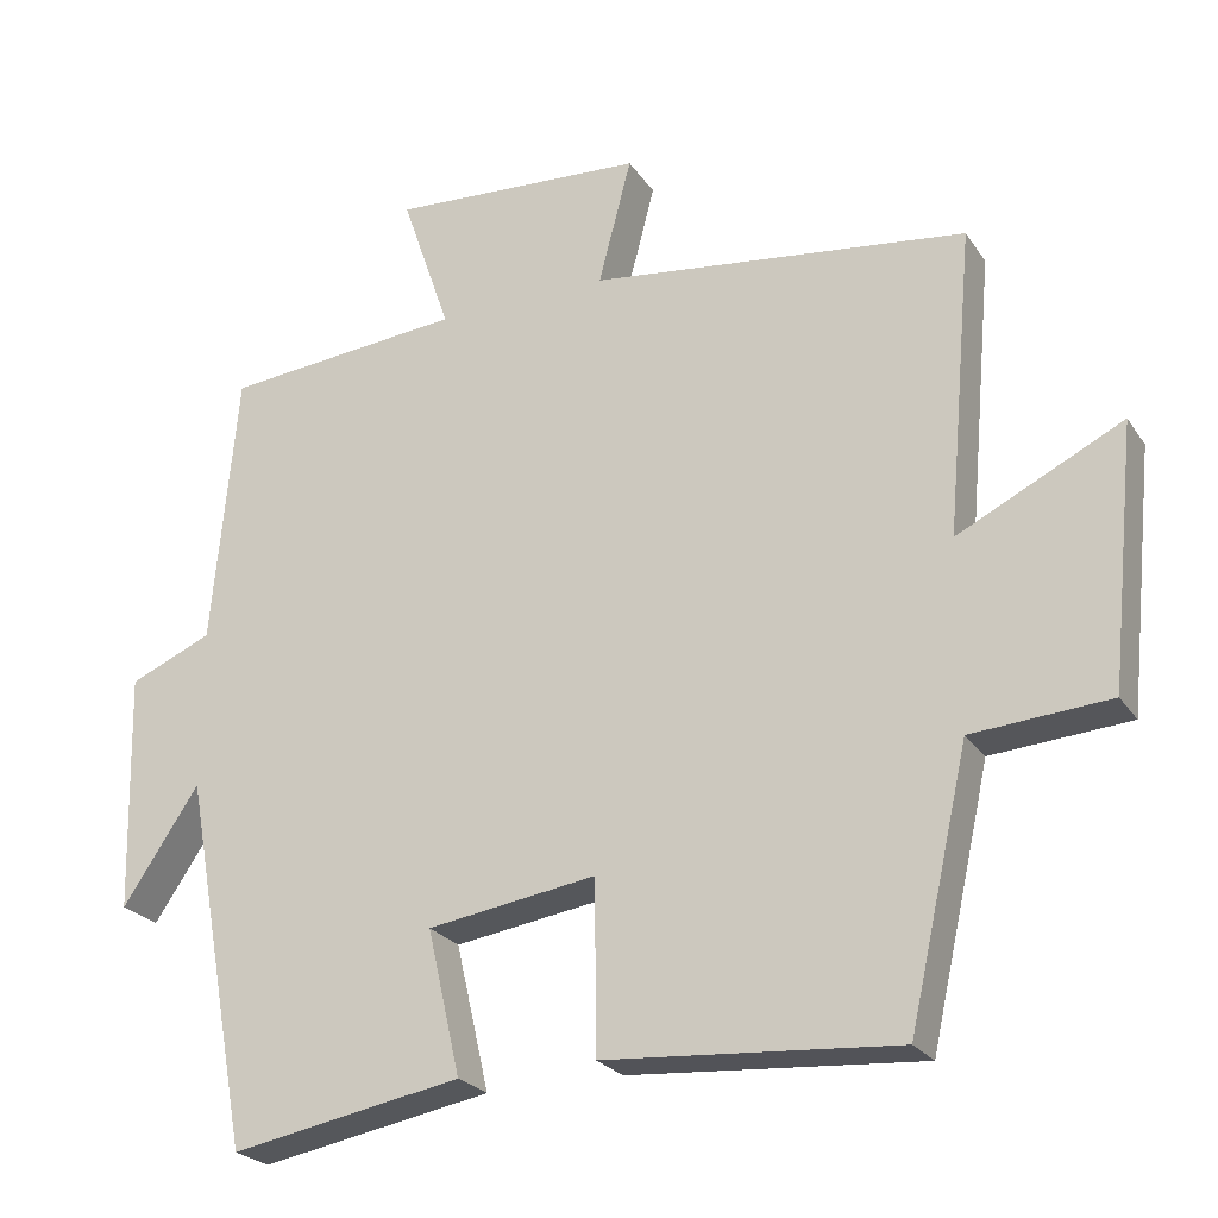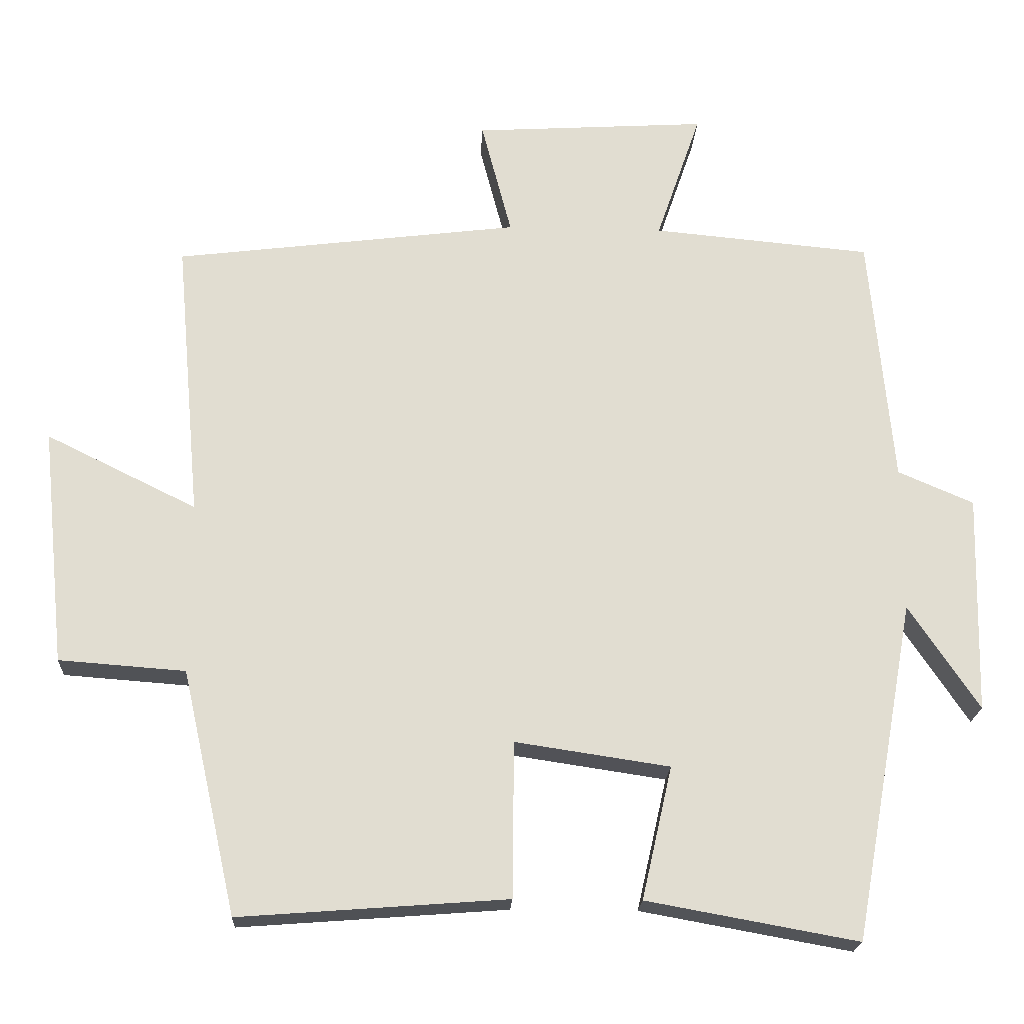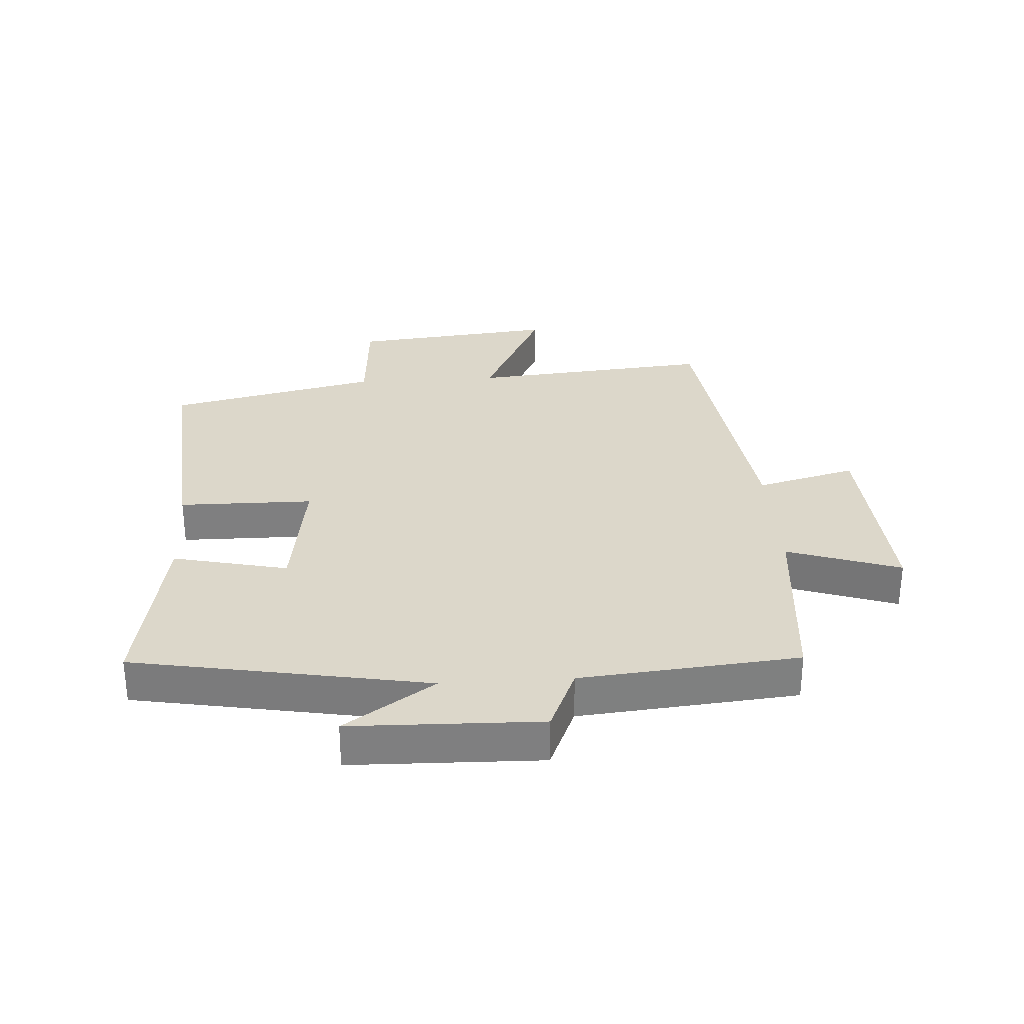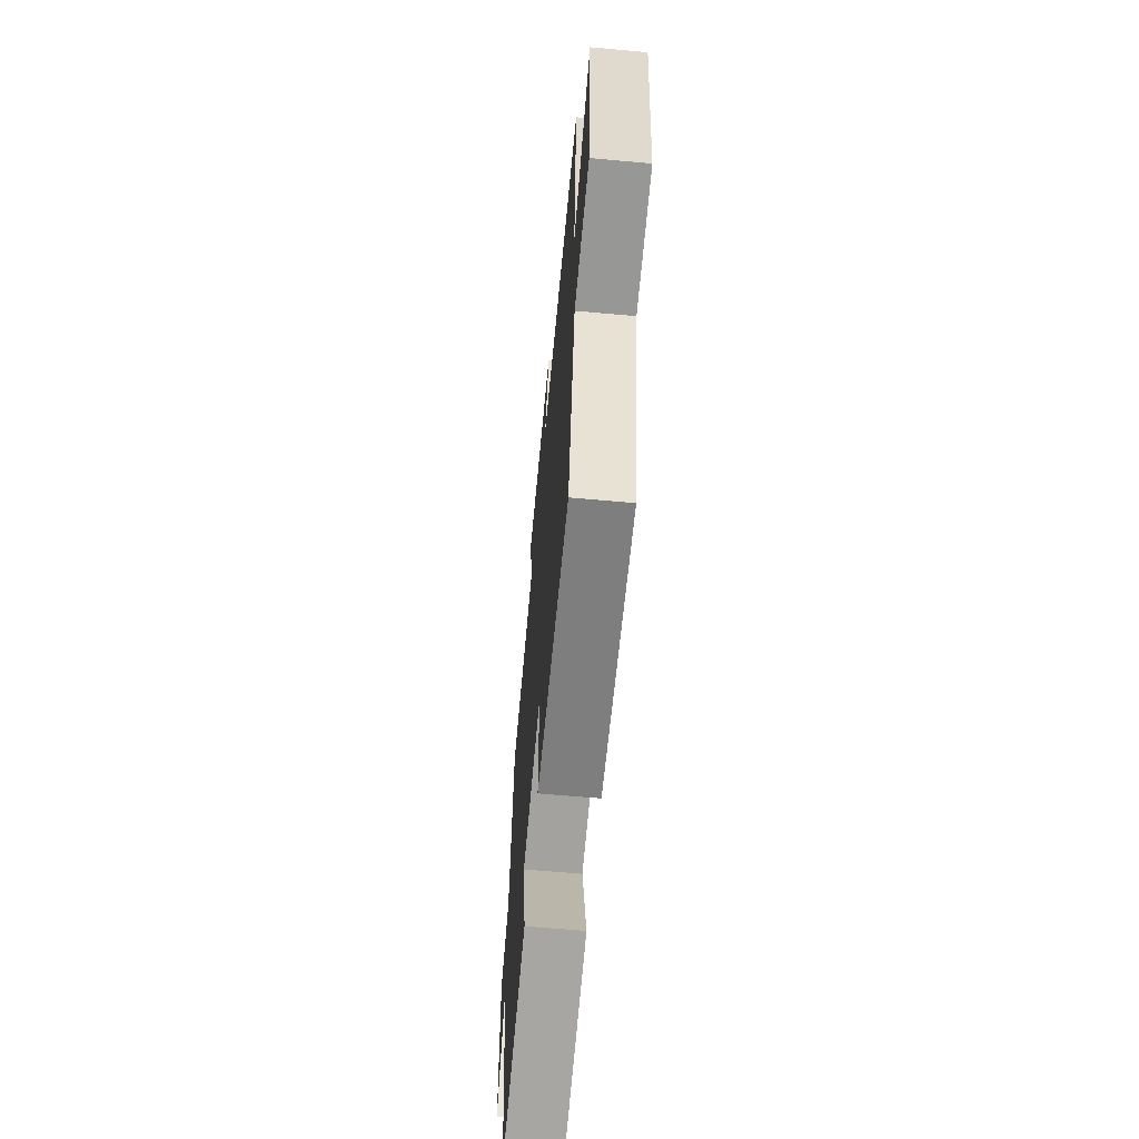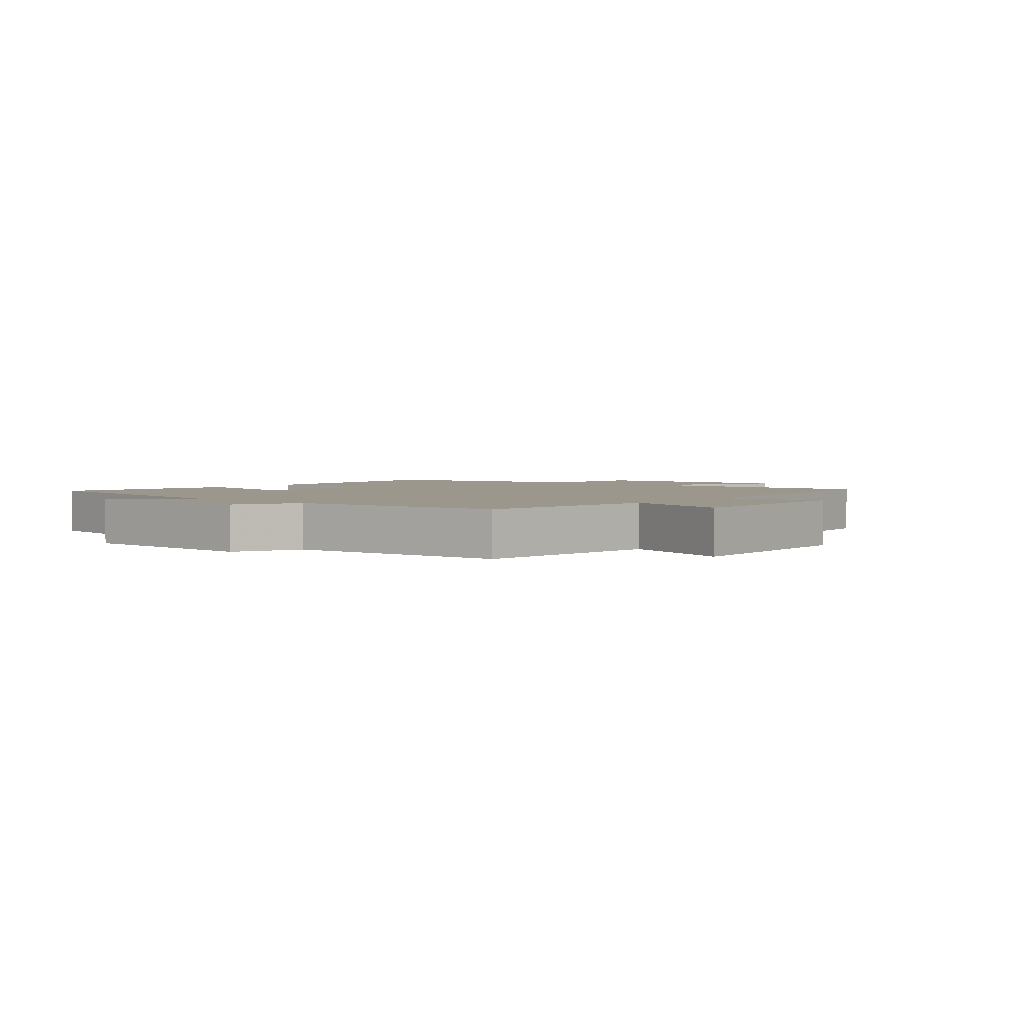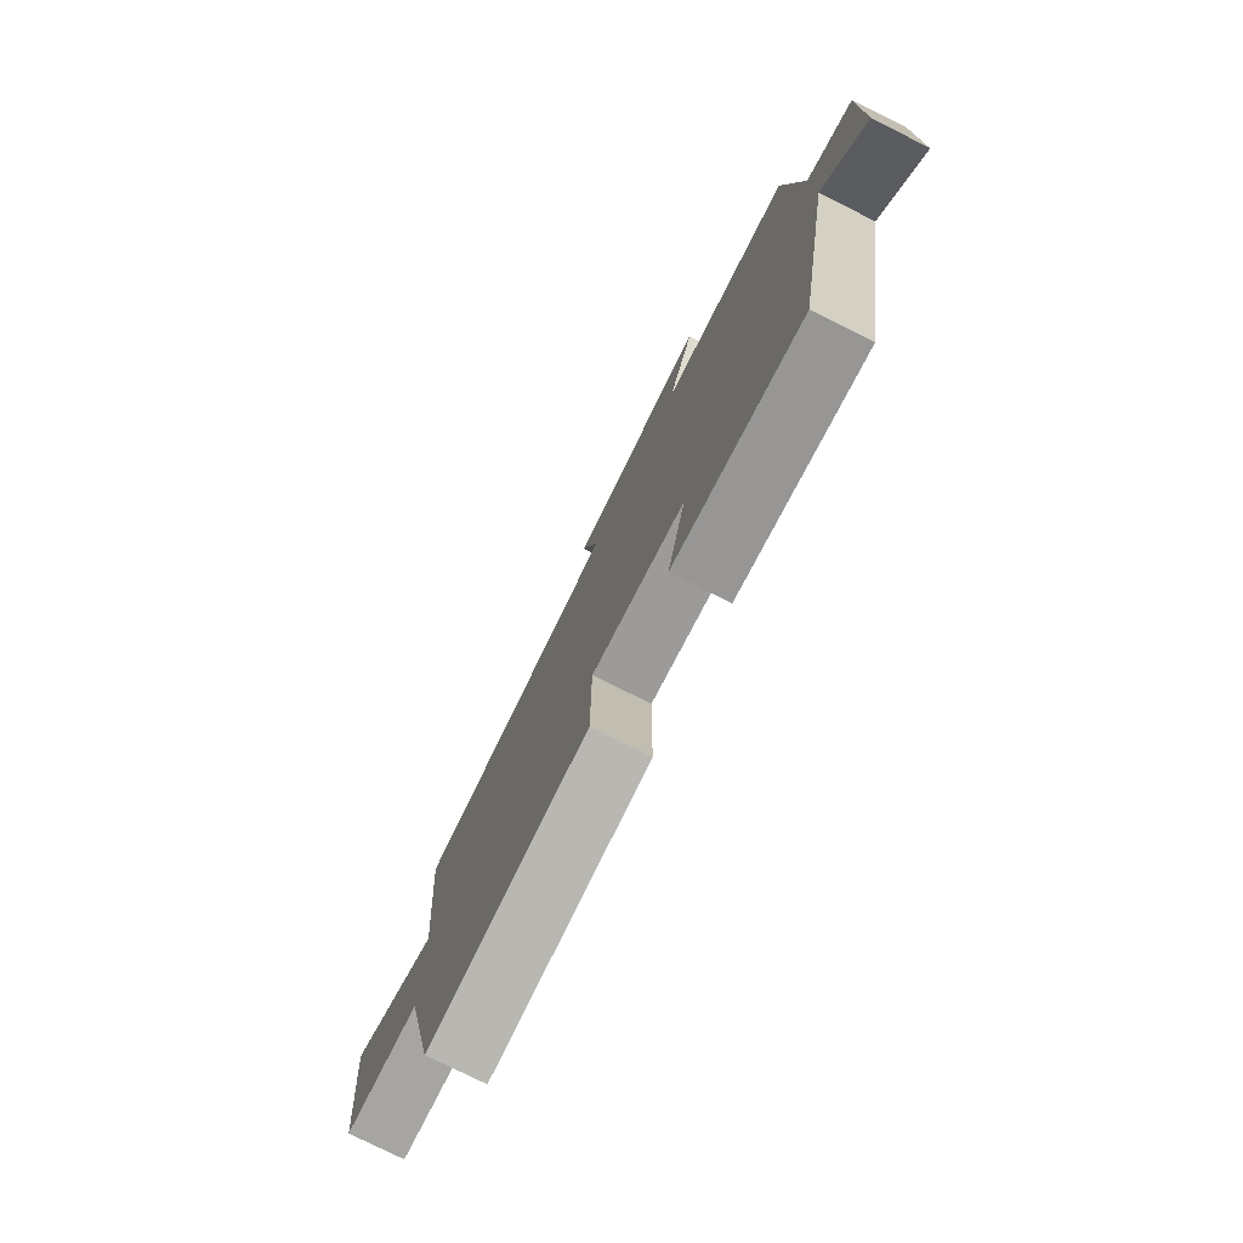
<metadata>
{"format":"obj","ext":"obj","renderer":"f3d","projection":"perspective","resolution":1024,"background":"white","views":[{"elev":-24.4,"azim":25.8,"up":"+Z"},{"elev":-20.7,"azim":177.2,"up":"+Z"},{"elev":30.5,"azim":-93.7,"up":"+Y"},{"elev":-63.8,"azim":84.8,"up":"+Z"},{"elev":2.7,"azim":-49.5,"up":"+Y"},{"elev":-77.9,"azim":-116.5,"up":"+Z"}]}
</metadata>
<code>
v -0.468 0.07 0.472
v -0.164 0.07 0.5
v -0.226 0.07 0.681
v 0.098 0.07 0.661
v 0.056 0.07 0.5
v 0.535 0.07 0.44
v 0.5 0.07 0.05
v 0.709 0.07 0.153
v 0.675 0.07 -0.177
v 0.5 0.07 -0.19
v 0.424 0.07 -0.528
v 0.053 0.07 -0.5
v 0.051 0.07 -0.284
v -0.163 0.07 -0.316
v -0.121 0.07 -0.5
v -0.414 0.07 -0.553
v -0.5 0.07 -0.082
v -0.597 0.07 -0.227
v -0.605 0.07 0.077
v -0.5 0.07 0.122
v -0.468 0 0.472
v -0.164 0 0.5
v -0.226 0 0.681
v 0.098 0 0.661
v 0.056 0 0.5
v 0.535 0 0.44
v 0.5 0 0.05
v 0.709 0 0.153
v 0.675 0 -0.177
v 0.5 0 -0.19
v 0.424 0 -0.528
v 0.053 0 -0.5
v 0.051 0 -0.284
v -0.163 0 -0.316
v -0.121 0 -0.5
v -0.414 0 -0.553
v -0.5 0 -0.082
v -0.597 0 -0.227
v -0.605 0 0.077
v -0.5 0 0.122
f 17 18 19 20
f 17 20 1
f 16 17 1
f 15 16 1
f 14 15 1
f 13 14 1 2
f 10 11 12 13
f 10 13 2
f 7 8 9 10
f 7 10 2 3
f 5 6 7
f 5 7 3
f 3 4 5
f 40 39 38 37
f 21 40 37
f 21 37 36
f 21 36 35
f 21 35 34
f 22 21 34 33
f 33 32 31 30
f 22 33 30
f 30 29 28 27
f 23 22 30 27
f 27 26 25
f 23 27 25
f 25 24 23
f 1 21 22 2
f 2 22 23 3
f 3 23 24 4
f 4 24 25 5
f 5 25 26 6
f 6 26 27 7
f 7 27 28 8
f 8 28 29 9
f 9 29 30 10
f 10 30 31 11
f 11 31 32 12
f 12 32 33 13
f 13 33 34 14
f 14 34 35 15
f 15 35 36 16
f 16 36 37 17
f 17 37 38 18
f 18 38 39 19
f 19 39 40 20
f 20 40 21 1

</code>
